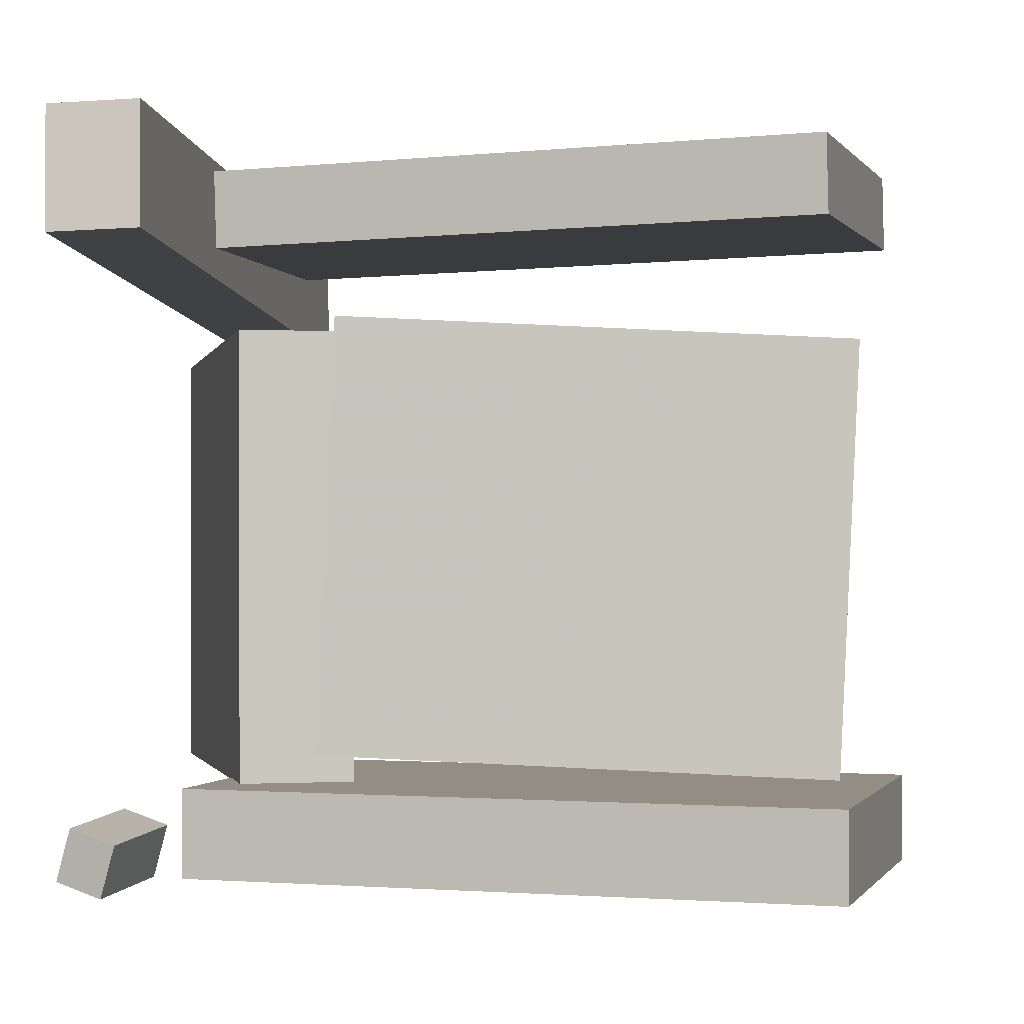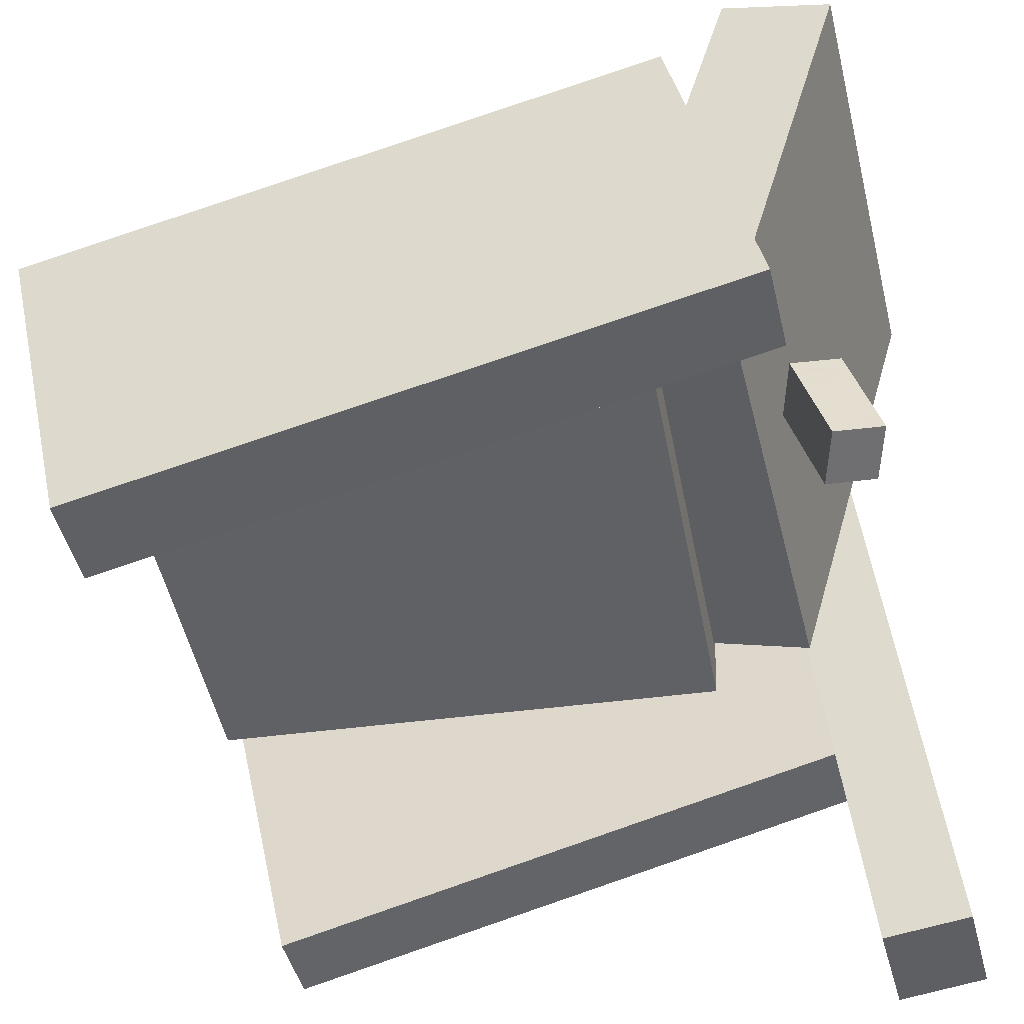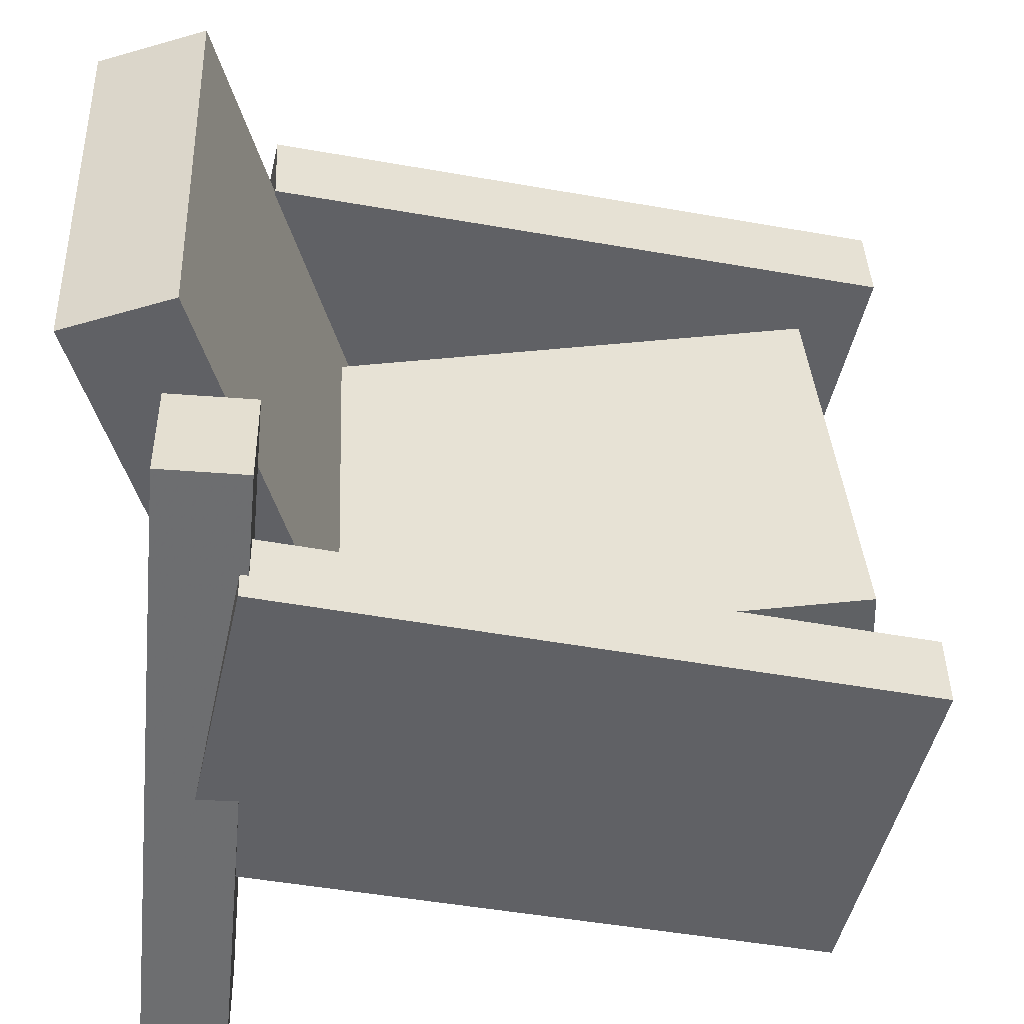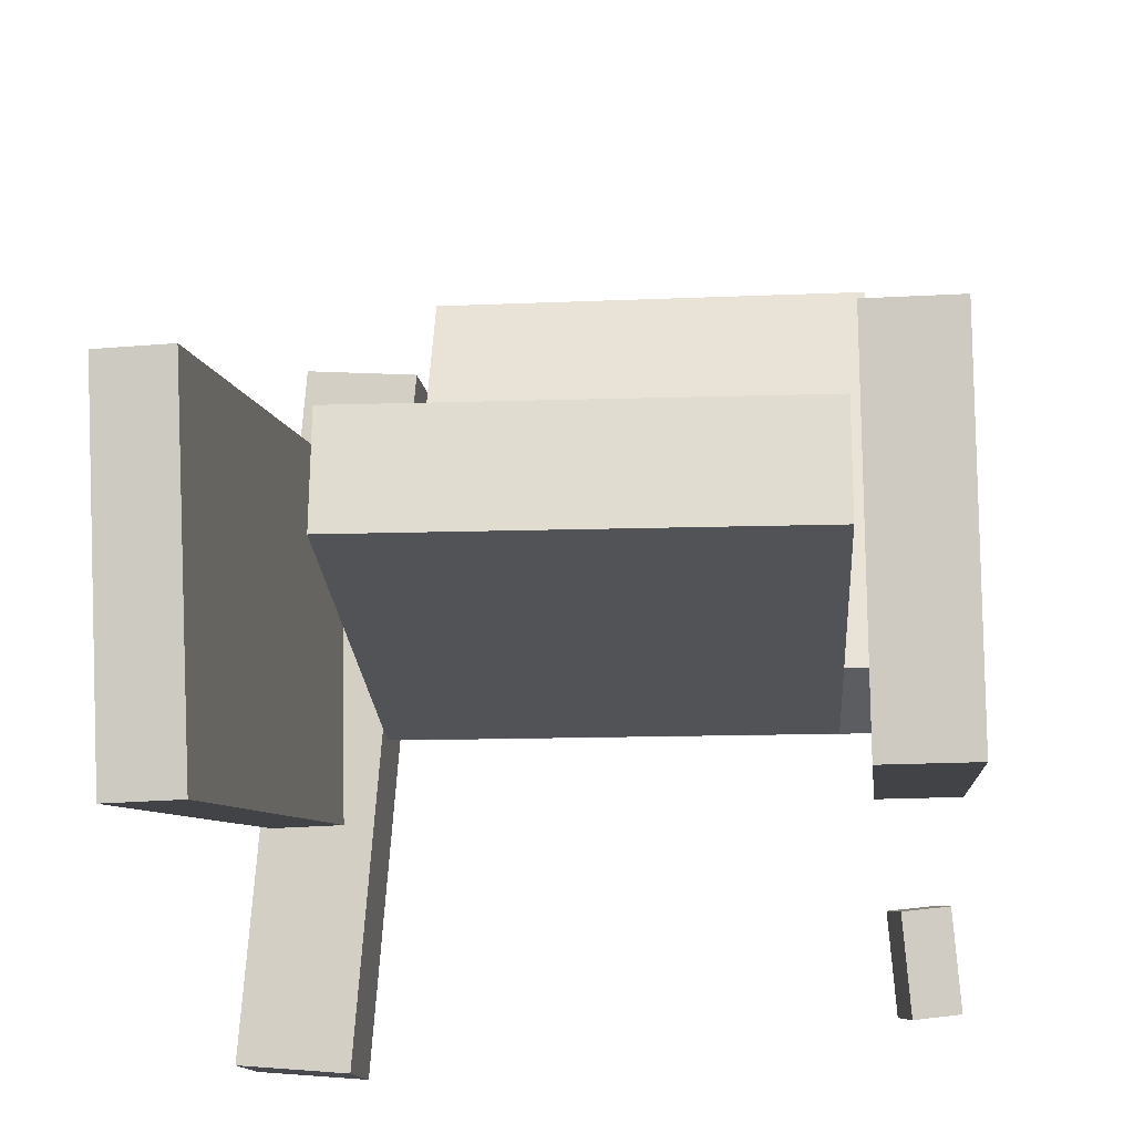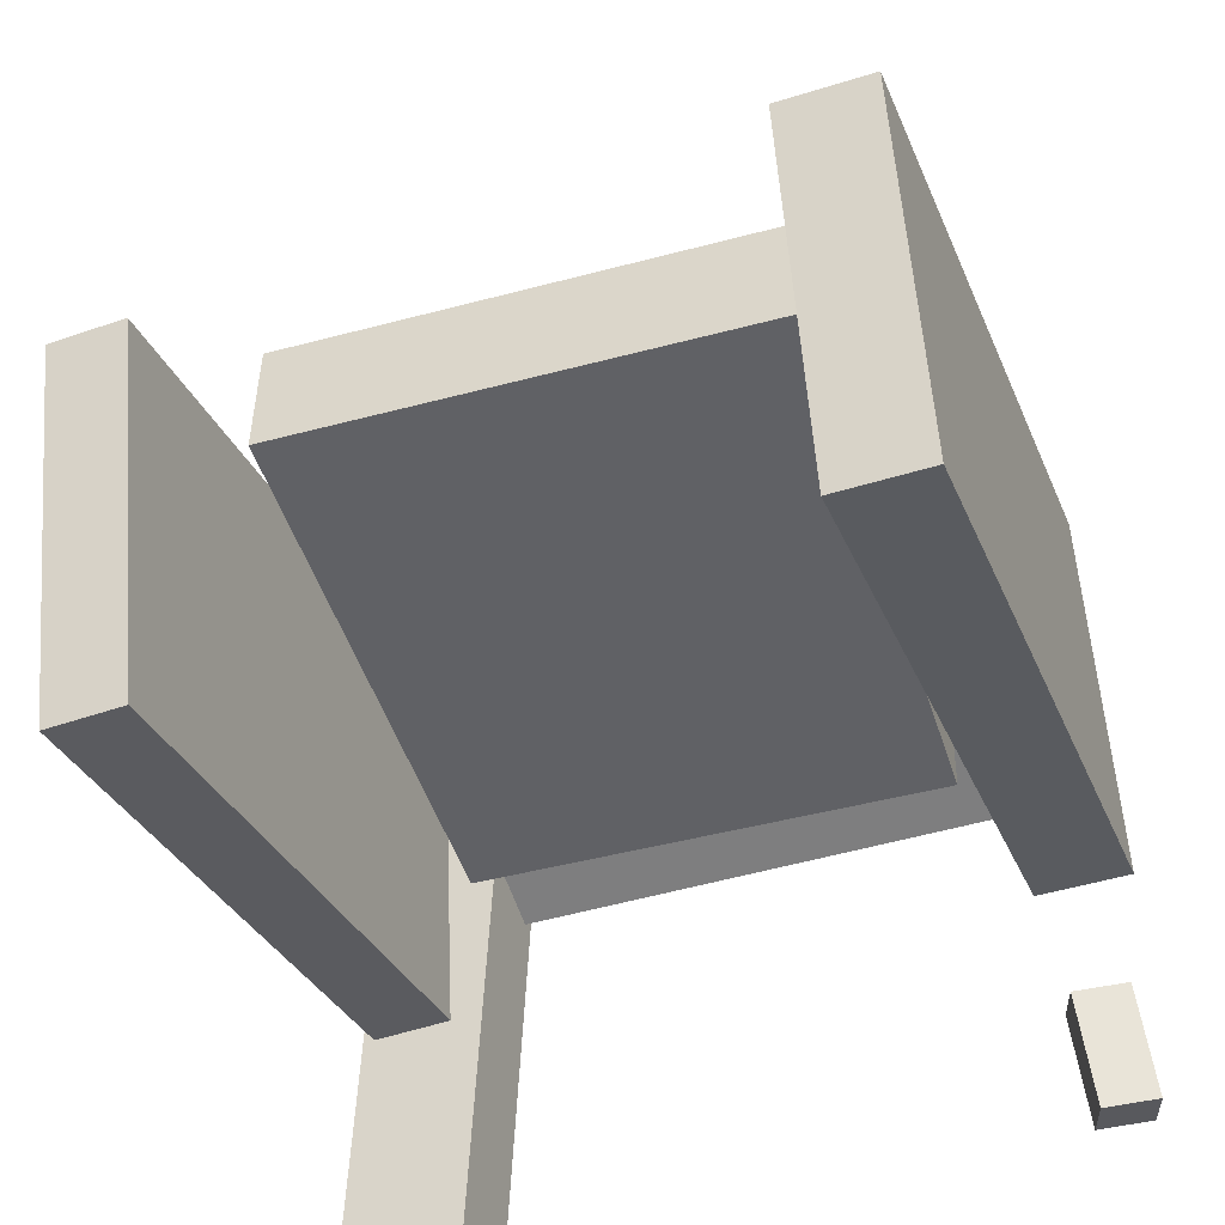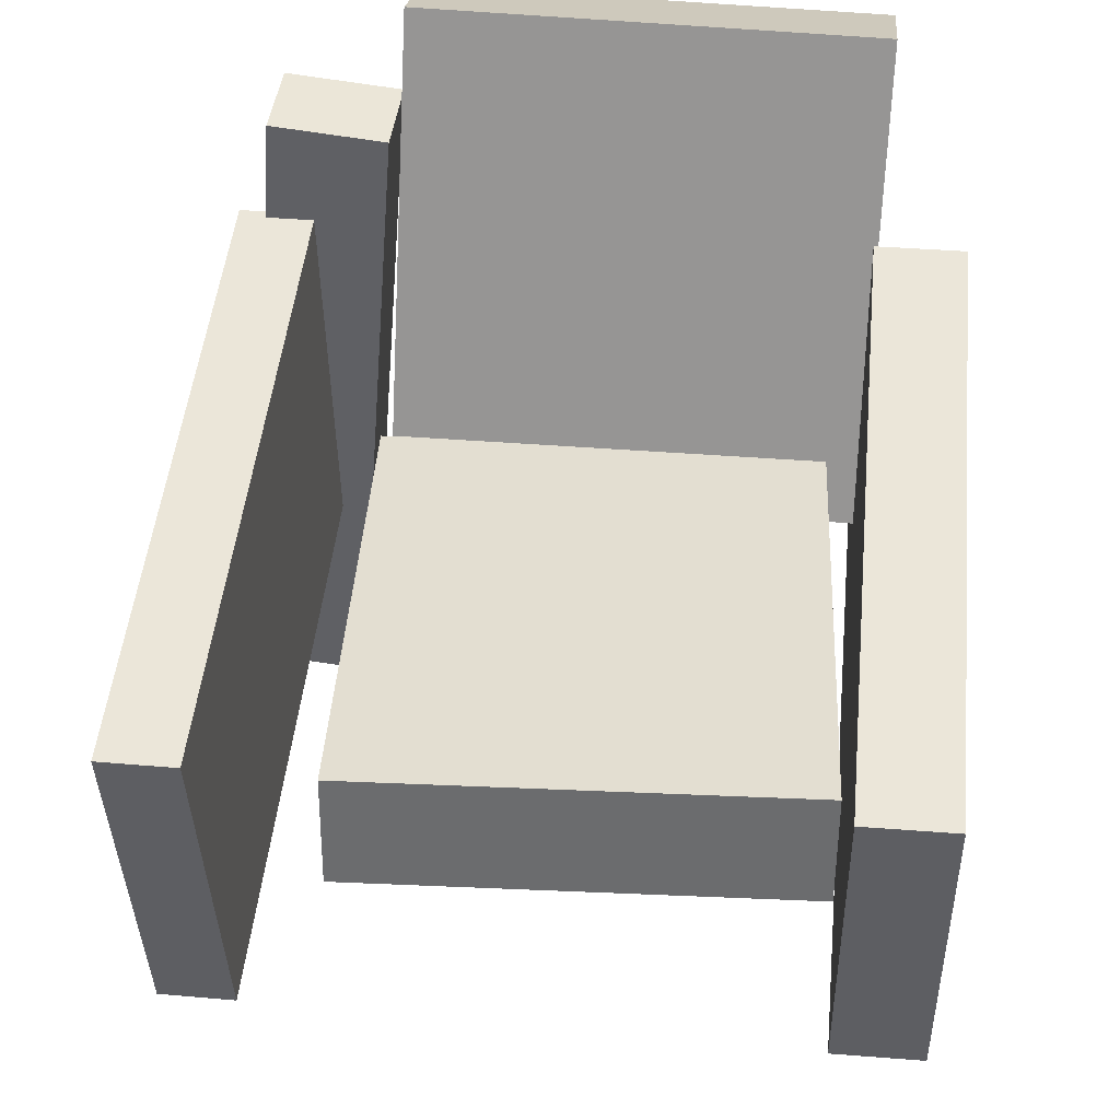
<metadata>
{"format":"obj","ext":"obj","renderer":"f3d","projection":"perspective","resolution":1024,"background":"white","views":[{"elev":-0.4,"azim":3.5,"up":"+Z"},{"elev":-46.8,"azim":-166.6,"up":"+Y"},{"elev":41.3,"azim":-2.5,"up":"+Y"},{"elev":-19.8,"azim":96.4,"up":"+Y"},{"elev":-45.4,"azim":110.1,"up":"+Y"},{"elev":38.2,"azim":95.5,"up":"+Y"}]}
</metadata>
<code>
v -0.234 -0.09854 0.1874
v -0.2353 -0.09908 0.2403
v -0.1771 0.1572 0.1913
v -0.1784 0.1566 0.2443
v 0.2174 -0.1992 0.1974
v 0.2161 -0.1998 0.2503
v 0.2743 0.05647 0.2013
v 0.273 0.05594 0.2543
f 1.0 7.0 5.0
f 1.0 3.0 7.0
f 1.0 4.0 3.0
f 1.0 2.0 4.0
f 3.0 8.0 7.0
f 3.0 4.0 8.0
f 5.0 7.0 8.0
f 5.0 8.0 6.0
f 1.0 5.0 6.0
f 1.0 6.0 2.0
f 2.0 6.0 8.0
f 2.0 8.0 4.0
v -0.2776 -0.2338 -0.232
v -0.2676 -0.239 -0.1971
v -0.2578 -0.1618 -0.2269
v -0.2477 -0.167 -0.192
v -0.2472 -0.2415 -0.2419
v -0.2372 -0.2467 -0.207
v -0.2273 -0.1695 -0.2368
v -0.2173 -0.1747 -0.2019
f 9.0 15.0 13.0
f 9.0 11.0 15.0
f 9.0 12.0 11.0
f 9.0 10.0 12.0
f 11.0 16.0 15.0
f 11.0 12.0 16.0
f 13.0 15.0 16.0
f 13.0 16.0 14.0
f 9.0 13.0 14.0
f 9.0 14.0 10.0
f 10.0 14.0 16.0
f 10.0 16.0 12.0
v -0.1914 -0.0474 0.1366
v -0.1128 -0.02423 0.1366
v -0.287 0.2768 0.1298
v -0.2084 0.3 0.1298
v -0.1895 -0.0536 -0.1869
v -0.1109 -0.03043 -0.1869
v -0.2851 0.2706 -0.1937
v -0.2065 0.2938 -0.1937
f 17.0 23.0 21.0
f 17.0 19.0 23.0
f 17.0 20.0 19.0
f 17.0 18.0 20.0
f 19.0 24.0 23.0
f 19.0 20.0 24.0
f 21.0 23.0 24.0
f 21.0 24.0 22.0
f 17.0 21.0 22.0
f 17.0 22.0 18.0
f 18.0 22.0 24.0
f 18.0 24.0 20.0
v -0.2234 -0.09237 -0.2488
v -0.2233 -0.09207 -0.1863
v -0.166 0.1607 -0.2502
v -0.1659 0.161 -0.1876
v 0.2302 -0.1952 -0.2491
v 0.2303 -0.1949 -0.1866
v 0.2875 0.05788 -0.2505
v 0.2876 0.05818 -0.1879
f 25.0 31.0 29.0
f 25.0 27.0 31.0
f 25.0 28.0 27.0
f 25.0 26.0 28.0
f 27.0 32.0 31.0
f 27.0 28.0 32.0
f 29.0 31.0 32.0
f 29.0 32.0 30.0
f 25.0 29.0 30.0
f 25.0 30.0 26.0
f 26.0 30.0 32.0
f 26.0 32.0 28.0
v -0.2139 -0.2801 0.1822
v -0.2756 -0.2741 0.1804
v -0.163 0.2237 0.1364
v -0.2247 0.2298 0.1346
v -0.2154 -0.2725 0.2641
v -0.2771 -0.2665 0.2624
v -0.1645 0.2313 0.2183
v -0.2262 0.2374 0.2166
f 33.0 39.0 37.0
f 33.0 35.0 39.0
f 33.0 36.0 35.0
f 33.0 34.0 36.0
f 35.0 40.0 39.0
f 35.0 36.0 40.0
f 37.0 39.0 40.0
f 37.0 40.0 38.0
f 33.0 37.0 38.0
f 33.0 38.0 34.0
f 34.0 38.0 40.0
f 34.0 40.0 36.0
v -0.1371 0.01159 -0.1649
v -0.1341 -0.06928 -0.1646
v -0.123 0.01317 0.1441
v -0.12 -0.06769 0.1444
v 0.231 0.02508 -0.1818
v 0.234 -0.05578 -0.1815
v 0.2452 0.02667 0.1272
v 0.2481 -0.05419 0.1275
f 41.0 47.0 45.0
f 41.0 43.0 47.0
f 41.0 44.0 43.0
f 41.0 42.0 44.0
f 43.0 48.0 47.0
f 43.0 44.0 48.0
f 45.0 47.0 48.0
f 45.0 48.0 46.0
f 41.0 45.0 46.0
f 41.0 46.0 42.0
f 42.0 46.0 48.0
f 42.0 48.0 44.0

</code>
